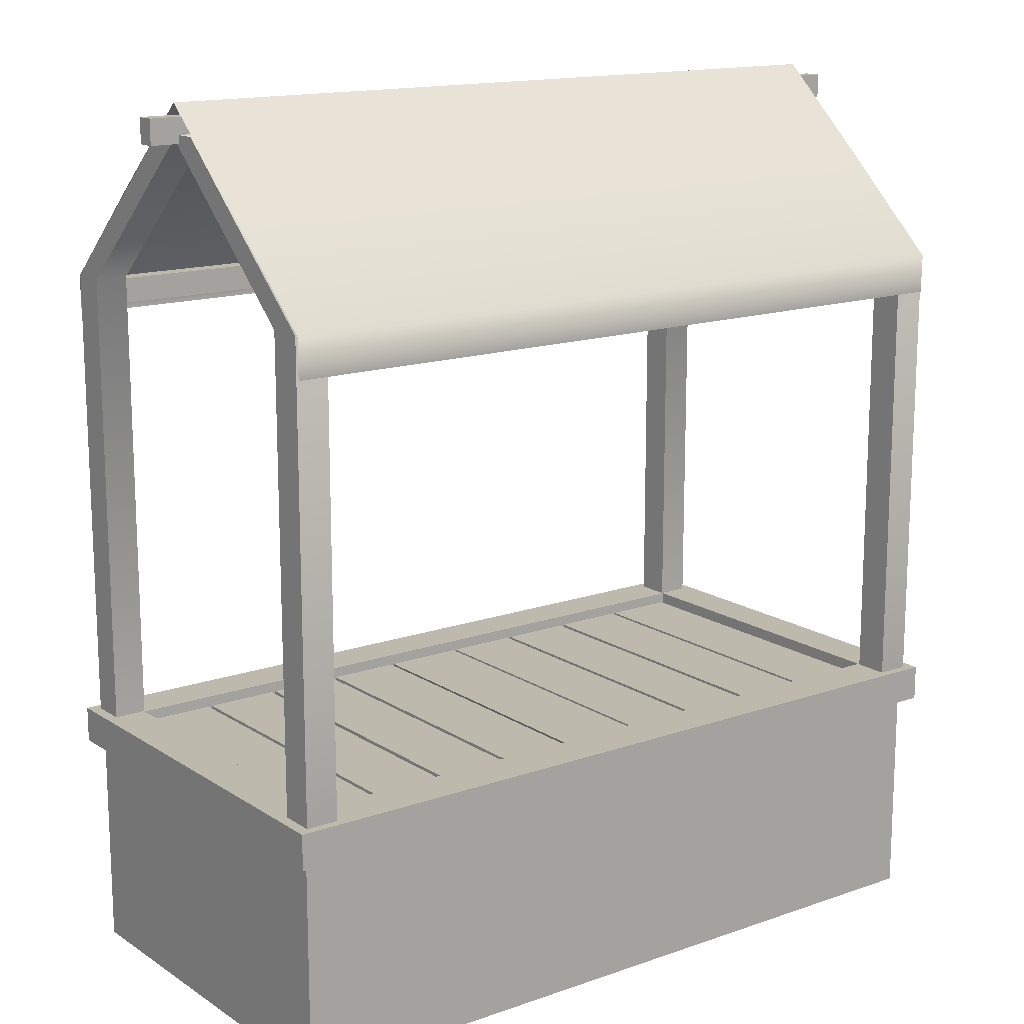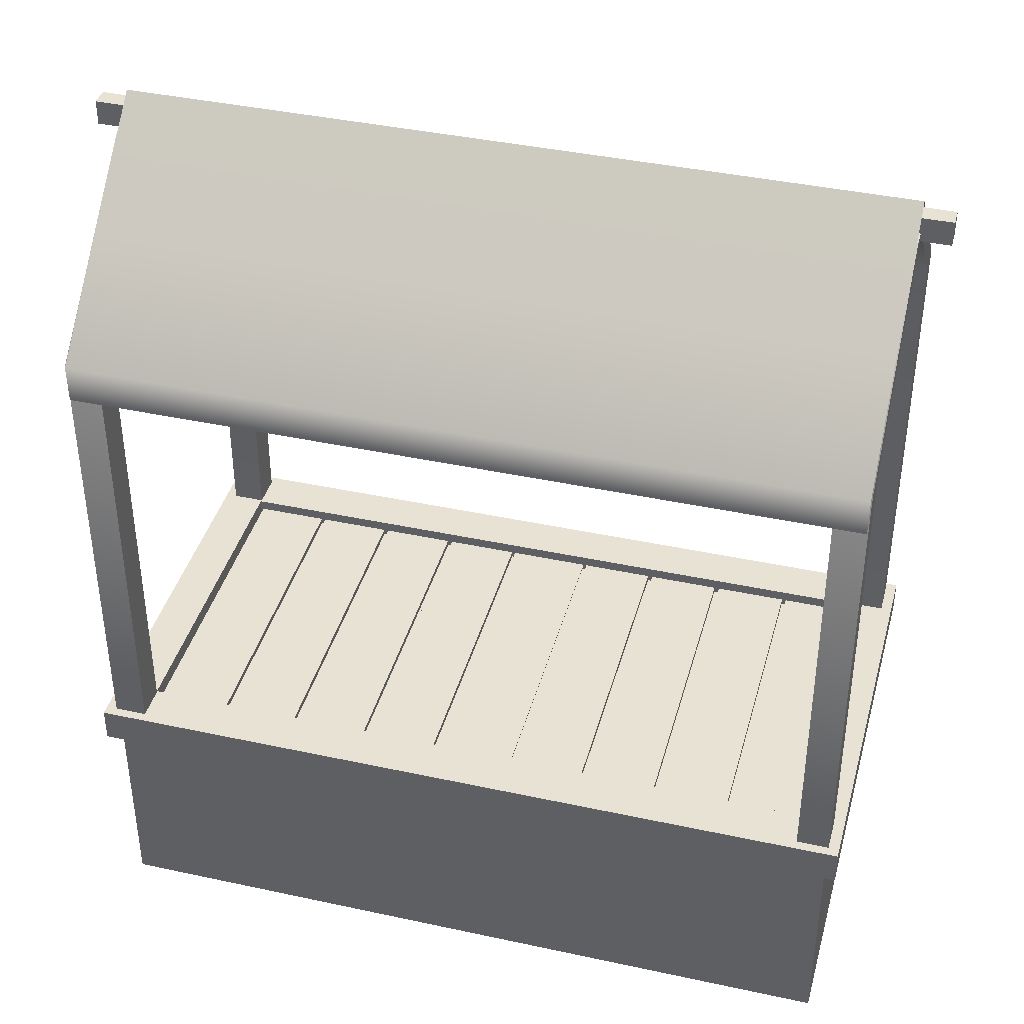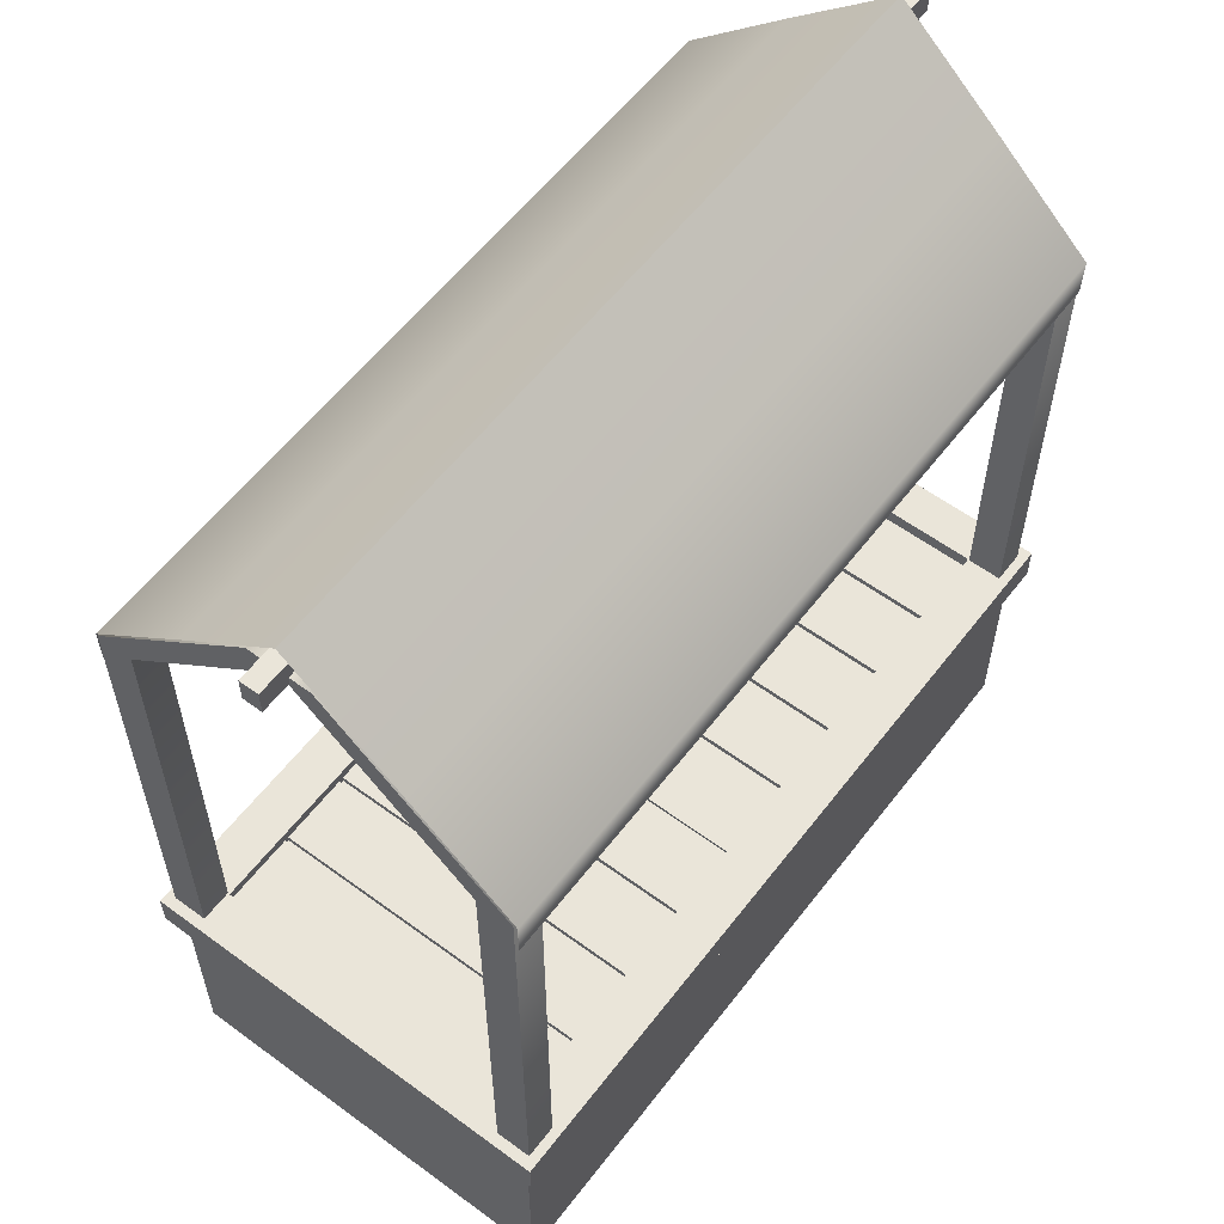
<metadata>
{"format":"obj","ext":"obj","renderer":"f3d","projection":"perspective","resolution":1024,"background":"white","views":[{"elev":15.0,"azim":143.3,"up":"+Z"},{"elev":39.9,"azim":15.0,"up":"+Z"},{"elev":58.3,"azim":-52.8,"up":"+Z"}]}
</metadata>
<code>
g MarketStall
v -1.705 -0.9145 0.9469
v -1.705 0.9145 0.9469
v -1.705 0.9145 1.101
v -1.705 -0.9145 1.101
v -1.658 -0.7238 1.101
v -1.658 -0.7238 3.069
v -1.658 -0.8737 3.069
v -1.658 -0.8737 1.101
v -1.518 -0.7238 1.101
v -1.518 -0.7238 3.069
v -1.658 -0.7238 3.069
v -1.658 -0.7238 1.101
v 0 -0.9145 0.9469
v -1.705 -0.9145 0.9469
v -1.705 -0.9145 1.101
v 0 -0.9145 1.101
v -1.658 -0.8737 1.101
v -1.658 -0.8737 3.069
v -1.518 -0.8737 3.069
v -1.518 -0.8737 1.101
v -1.52 0.7178 1.101
v -1.52 0.7178 1.027
v -1.52 -0.7178 1.027
v -1.52 -0.7178 1.101
v -1.518 0.8764 3.069
v -1.518 0.1331 3.741
v -1.658 0.1331 3.741
v -1.658 0.8764 3.069
v -1.653 0.8556 0.01246
v -1.653 -0.8556 0.01246
v 0 -0.8556 0.01246
v 0 0.8556 0.01246
v 1.653 0.8556 0.01246
v 1.653 -0.8556 0.01246
v -1.518 -0.7238 1.101
v -1.658 -0.7238 1.101
v -1.658 -0.8737 1.101
v -1.518 -0.8737 1.101
v -1.705 0.9145 0.9469
v 0 0.9145 0.9469
v 0 0.9145 1.101
v -1.705 0.9145 1.101
v -1.518 -0.8737 1.101
v -1.518 -0.8737 3.069
v -1.518 -0.7238 3.069
v -1.518 -0.7238 1.101
v -1.658 0.8764 1.101
v -1.658 0.8764 3.069
v -1.658 0.7265 3.069
v -1.658 0.7265 1.101
v -1.518 0.8764 1.101
v -1.518 0.8764 3.069
v -1.658 0.8764 3.069
v -1.658 0.8764 1.101
v -1.658 0.7265 1.101
v -1.658 0.7265 3.069
v -1.518 0.7265 3.069
v -1.518 0.7265 1.101
v -1.658 -0.8737 3.069
v -1.658 -0.1304 3.741
v -1.518 -0.1304 3.741
v -1.518 -0.8737 3.069
v -1.518 0.7265 1.101
v -1.518 0.7265 3.069
v -1.518 0.8764 3.069
v -1.518 0.8764 1.101
v -1.52 -0.7178 1.101
v -1.705 -0.9145 1.101
v -1.705 0.9145 1.101
v -1.52 0.7178 1.101
v 0 -0.7178 1.101
v 0 -0.9145 1.101
v -1.705 -0.9145 1.101
v -1.52 -0.7178 1.101
v -1.52 0.7178 1.101
v -1.705 0.9145 1.101
v 0 0.9145 1.101
v 0 0.7178 1.101
v 0 0.7178 1.027
v -1.52 -0.7178 1.027
v -1.52 0.7178 1.027
v 0 -0.7178 1.027
v 1.52 -0.7178 1.027
v 1.52 0.7178 1.027
v -1.52 -0.7178 1.101
v -1.52 -0.7178 1.027
v 0 -0.7178 1.027
v 0 -0.7178 1.101
v 0 0.7178 1.101
v 0 0.7178 1.027
v -1.52 0.7178 1.027
v -1.52 0.7178 1.101
v -1.653 -0.8556 0.01246
v -1.653 0.8556 0.01246
v -1.653 0.8556 0.9469
v -1.653 -0.8556 0.9469
v 0 -0.8556 0.01246
v -1.653 -0.8556 0.01246
v -1.653 -0.8556 0.9469
v 0 -0.8556 0.9469
v -1.653 0.8556 0.01246
v 0 0.8556 0.01246
v 0 0.8556 0.9469
v -1.653 0.8556 0.9469
v -1.518 0.01957 3.741
v -1.518 -0.1304 3.741
v -1.658 -0.1304 3.741
v -1.658 0.01957 3.741
v -1.518 0.1331 3.741
v -1.518 -0.01682 3.741
v -1.658 -0.01682 3.741
v -1.658 0.1331 3.741
v -1.658 0.8764 3.069
v -1.658 0.1331 3.741
v -1.658 -0.01682 3.741
v -1.658 0.7265 3.069
v -1.518 -0.7238 3.069
v -1.518 0.01957 3.741
v -1.658 0.01957 3.741
v -1.658 -0.7238 3.069
v -1.518 0.7265 3.069
v -1.518 -0.01682 3.741
v -1.518 0.1331 3.741
v -1.518 0.8764 3.069
v -1.658 -0.7238 3.069
v -1.658 0.01957 3.741
v -1.658 -0.1304 3.741
v -1.658 -0.8737 3.069
v -1.658 0.7265 3.069
v -1.658 -0.01682 3.741
v -1.518 -0.01682 3.741
v -1.518 0.7265 3.069
v -1.518 -0.8737 3.069
v -1.518 -0.1304 3.741
v -1.518 0.01957 3.741
v -1.518 -0.7238 3.069
v -1.535 0.8337 3.054
v 0 0.8337 3.054
v 0 0.7537 3.054
v -1.535 0.7537 3.054
v -1.535 0.8337 2.948
v 0 0.8337 2.948
v 0 0.8337 3.054
v -1.535 0.8337 3.054
v -1.535 0.7537 3.054
v 0 0.7537 3.054
v 0 0.7537 2.948
v -1.535 0.7537 2.948
v -1.535 0.7537 2.948
v 0 0.7537 2.948
v 0 0.8337 2.948
v -1.535 0.8337 2.948
v -1.535 -0.8387 2.948
v 0 -0.8387 2.948
v 0 -0.7587 2.948
v -1.535 -0.7587 2.948
v -1.535 -0.8387 3.054
v 0 -0.8387 3.054
v 0 -0.8387 2.948
v -1.535 -0.8387 2.948
v -1.535 -0.7587 2.948
v 0 -0.7587 2.948
v 0 -0.7587 3.054
v -1.535 -0.7587 3.054
v -1.535 -0.7587 3.054
v 0 -0.7587 3.054
v 0 -0.8387 3.054
v -1.535 -0.8387 3.054
v -1.783 0.03999 3.812
v 0 0.03999 3.812
v 0 -0.03999 3.812
v -1.783 -0.03999 3.812
v -1.783 0.03999 3.706
v 0 0.03999 3.706
v 0 0.03999 3.812
v -1.783 0.03999 3.812
v -1.783 -0.03999 3.812
v 0 -0.03999 3.812
v 0 -0.03999 3.706
v -1.783 -0.03999 3.706
v -1.783 -0.03999 3.706
v 0 -0.03999 3.706
v 0 0.03999 3.706
v -1.783 0.03999 3.706
v -1.783 -0.03999 3.812
v -1.783 -0.03999 3.706
v -1.783 0.03999 3.706
v -1.783 0.03999 3.812
v -1.177 0.7178 1.008
v -1.177 0.7178 1.054
v -1.177 -0.7178 1.054
v -1.177 -0.7178 1.008
v -1.195 0.7178 1.054
v -1.195 -0.7178 1.054
v -1.51 -0.7178 1.054
v -1.51 0.7178 1.054
v -0.8618 -0.7178 1.008
v -0.8618 -0.7178 1.054
v -0.8618 0.7178 1.054
v -0.8618 0.7178 1.008
v -1.195 -0.7178 1.008
v -1.195 -0.7178 1.054
v -1.195 0.7178 1.054
v -1.195 0.7178 1.008
v -0.8618 0.7178 1.054
v -0.8618 -0.7178 1.054
v -1.177 -0.7178 1.054
v -1.177 0.7178 1.054
v -1.51 0.7178 1.008
v -1.51 0.7178 1.054
v -1.51 -0.7178 1.054
v -1.51 -0.7178 1.008
v -0.8404 0.7178 1.008
v -0.8404 0.7178 1.054
v -0.8404 -0.7178 1.054
v -0.8404 -0.7178 1.008
v -0.5256 -0.7178 1.008
v -0.5256 -0.7178 1.054
v -0.5256 0.7178 1.054
v -0.5256 0.7178 1.008
v -0.5256 0.7178 1.054
v -0.5256 -0.7178 1.054
v -0.8404 -0.7178 1.054
v -0.8404 0.7178 1.054
v -0.5059 0.7178 1.008
v -0.5059 0.7178 1.054
v -0.5059 -0.7178 1.054
v -0.5059 -0.7178 1.008
v -0.191 -0.7178 1.008
v -0.191 -0.7178 1.054
v -0.191 0.7178 1.054
v -0.191 0.7178 1.008
v -0.191 0.7178 1.054
v -0.191 -0.7178 1.054
v -0.5059 -0.7178 1.054
v -0.5059 0.7178 1.054
v -0.1669 0.7178 1.008
v -0.1764 0.7178 1.054
v -0.1764 -0.7178 1.054
v -0.1669 -0.7178 1.008
v 0 0.7178 1.054
v 0 -0.7178 1.054
v -0.1764 -0.7178 1.054
v -0.1764 0.7178 1.054
v 1.705 -0.9145 0.9469
v 1.705 -0.9145 1.101
v 1.705 0.9145 1.101
v 1.705 0.9145 0.9469
v 1.658 -0.7238 1.101
v 1.658 -0.8737 1.101
v 1.658 -0.8737 3.069
v 1.658 -0.7238 3.069
v 1.518 -0.7238 1.101
v 1.658 -0.7238 1.101
v 1.658 -0.7238 3.069
v 1.518 -0.7238 3.069
v 0 -0.9145 0.9469
v 0 -0.9145 1.101
v 1.705 -0.9145 1.101
v 1.705 -0.9145 0.9469
v 1.658 -0.8737 1.101
v 1.518 -0.8737 1.101
v 1.518 -0.8737 3.069
v 1.658 -0.8737 3.069
v 1.52 0.7178 1.101
v 1.52 -0.7178 1.101
v 1.52 -0.7178 1.027
v 1.52 0.7178 1.027
v 1.518 0.8764 3.069
v 1.658 0.8764 3.069
v 1.658 0.1331 3.741
v 1.518 0.1331 3.741
v 1.518 -0.7238 1.101
v 1.518 -0.8737 1.101
v 1.658 -0.8737 1.101
v 1.658 -0.7238 1.101
v 1.705 0.9145 0.9469
v 1.705 0.9145 1.101
v 0 0.9145 1.101
v 0 0.9145 0.9469
v 1.518 -0.8737 1.101
v 1.518 -0.7238 1.101
v 1.518 -0.7238 3.069
v 1.518 -0.8737 3.069
v 1.658 0.8764 1.101
v 1.658 0.7265 1.101
v 1.658 0.7265 3.069
v 1.658 0.8764 3.069
v 1.518 0.8764 1.101
v 1.658 0.8764 1.101
v 1.658 0.8764 3.069
v 1.518 0.8764 3.069
v 1.658 0.7265 1.101
v 1.518 0.7265 1.101
v 1.518 0.7265 3.069
v 1.658 0.7265 3.069
v 1.658 -0.8737 3.069
v 1.518 -0.8737 3.069
v 1.518 -0.1304 3.741
v 1.658 -0.1304 3.741
v 1.518 0.7265 1.101
v 1.518 0.8764 1.101
v 1.518 0.8764 3.069
v 1.518 0.7265 3.069
v 1.52 -0.7178 1.101
v 1.52 0.7178 1.101
v 1.705 0.9145 1.101
v 1.705 -0.9145 1.101
v 0 -0.7178 1.101
v 1.52 -0.7178 1.101
v 1.705 -0.9145 1.101
v 0 -0.9145 1.101
v 1.52 0.7178 1.101
v 0 0.7178 1.101
v 0 0.9145 1.101
v 1.705 0.9145 1.101
v 1.52 -0.7178 1.101
v 0 -0.7178 1.101
v 0 -0.7178 1.027
v 1.52 -0.7178 1.027
v 0 0.7178 1.101
v 1.52 0.7178 1.101
v 1.52 0.7178 1.027
v 0 0.7178 1.027
v 1.653 -0.8556 0.01246
v 1.653 -0.8556 0.9469
v 1.653 0.8556 0.9469
v 1.653 0.8556 0.01246
v 0 -0.8556 0.01246
v 0 -0.8556 0.9469
v 1.653 -0.8556 0.9469
v 1.653 -0.8556 0.01246
v 1.653 0.8556 0.01246
v 1.653 0.8556 0.9469
v 0 0.8556 0.9469
v 0 0.8556 0.01246
v 1.518 0.01957 3.741
v 1.658 0.01957 3.741
v 1.658 -0.1304 3.741
v 1.518 -0.1304 3.741
v 1.518 0.1331 3.741
v 1.658 0.1331 3.741
v 1.658 -0.01682 3.741
v 1.518 -0.01682 3.741
v 1.658 0.8764 3.069
v 1.658 0.7265 3.069
v 1.658 -0.01682 3.741
v 1.658 0.1331 3.741
v 1.518 -0.7238 3.069
v 1.658 -0.7238 3.069
v 1.658 0.01957 3.741
v 1.518 0.01957 3.741
v 1.518 0.7265 3.069
v 1.518 0.8764 3.069
v 1.518 0.1331 3.741
v 1.518 -0.01682 3.741
v 1.658 -0.7238 3.069
v 1.658 -0.8737 3.069
v 1.658 -0.1304 3.741
v 1.658 0.01957 3.741
v 1.658 0.7265 3.069
v 1.518 0.7265 3.069
v 1.518 -0.01682 3.741
v 1.658 -0.01682 3.741
v 1.518 -0.8737 3.069
v 1.518 -0.7238 3.069
v 1.518 0.01957 3.741
v 1.518 -0.1304 3.741
v 1.535 0.8337 3.054
v 1.535 0.7537 3.054
v 0 0.7537 3.054
v 0 0.8337 3.054
v 1.535 0.8337 2.948
v 1.535 0.8337 3.054
v 0 0.8337 3.054
v 0 0.8337 2.948
v 1.535 0.7537 3.054
v 1.535 0.7537 2.948
v 0 0.7537 2.948
v 0 0.7537 3.054
v 1.535 0.7537 2.948
v 1.535 0.8337 2.948
v 0 0.8337 2.948
v 0 0.7537 2.948
v 1.535 -0.8387 2.948
v 1.535 -0.7587 2.948
v 0 -0.7587 2.948
v 0 -0.8387 2.948
v 1.535 -0.8387 3.054
v 1.535 -0.8387 2.948
v 0 -0.8387 2.948
v 0 -0.8387 3.054
v 1.535 -0.7587 2.948
v 1.535 -0.7587 3.054
v 0 -0.7587 3.054
v 0 -0.7587 2.948
v 1.535 -0.7587 3.054
v 1.535 -0.8387 3.054
v 0 -0.8387 3.054
v 0 -0.7587 3.054
v 1.783 0.03999 3.812
v 1.783 -0.03999 3.812
v 0 -0.03999 3.812
v 0 0.03999 3.812
v 1.783 0.03999 3.706
v 1.783 0.03999 3.812
v 0 0.03999 3.812
v 0 0.03999 3.706
v 1.783 -0.03999 3.812
v 1.783 -0.03999 3.706
v 0 -0.03999 3.706
v 0 -0.03999 3.812
v 1.783 -0.03999 3.706
v 1.783 0.03999 3.706
v 0 0.03999 3.706
v 0 -0.03999 3.706
v 1.783 -0.03999 3.812
v 1.783 0.03999 3.812
v 1.783 0.03999 3.706
v 1.783 -0.03999 3.706
v 1.177 0.7178 1.008
v 1.177 -0.7178 1.008
v 1.177 -0.7178 1.054
v 1.177 0.7178 1.054
v 1.195 0.7178 1.054
v 1.51 0.7178 1.054
v 1.51 -0.7178 1.054
v 1.195 -0.7178 1.054
v 0.8618 -0.7178 1.008
v 0.8618 0.7178 1.008
v 0.8618 0.7178 1.054
v 0.8618 -0.7178 1.054
v 1.195 -0.7178 1.008
v 1.195 0.7178 1.008
v 1.195 0.7178 1.054
v 1.195 -0.7178 1.054
v 0.8618 0.7178 1.054
v 1.177 0.7178 1.054
v 1.177 -0.7178 1.054
v 0.8618 -0.7178 1.054
v 1.51 0.7178 1.008
v 1.51 -0.7178 1.008
v 1.51 -0.7178 1.054
v 1.51 0.7178 1.054
v 0.8404 0.7178 1.008
v 0.8404 -0.7178 1.008
v 0.8404 -0.7178 1.054
v 0.8404 0.7178 1.054
v 0.5256 -0.7178 1.008
v 0.5256 0.7178 1.008
v 0.5256 0.7178 1.054
v 0.5256 -0.7178 1.054
v 0.5256 0.7178 1.054
v 0.8404 0.7178 1.054
v 0.8404 -0.7178 1.054
v 0.5256 -0.7178 1.054
v 0.5059 0.7178 1.008
v 0.5059 -0.7178 1.008
v 0.5059 -0.7178 1.054
v 0.5059 0.7178 1.054
v 0.191 -0.7178 1.008
v 0.191 0.7178 1.008
v 0.191 0.7178 1.054
v 0.191 -0.7178 1.054
v 0.191 0.7178 1.054
v 0.5059 0.7178 1.054
v 0.5059 -0.7178 1.054
v 0.191 -0.7178 1.054
v 0.1669 0.7178 1.008
v 0.1669 -0.7178 1.008
v 0.1764 -0.7178 1.054
v 0.1764 0.7178 1.054
v 0 0.7178 1.054
v 0.1764 0.7178 1.054
v 0.1764 -0.7178 1.054
v 0 -0.7178 1.054
v -1.653 0.8556 0.9469
v 0 0.8556 0.9469
v 0 0.9145 0.9469
v 1.653 0.8556 0.9469
v -1.705 0.9145 0.9469
v 1.705 0.9145 0.9469
v -1.653 -0.8556 0.9469
v 1.653 -0.8556 0.9469
v -1.705 -0.9145 0.9469
v 1.705 -0.9145 0.9469
v 0 -0.8556 0.9469
v 0 -0.9145 0.9469
v -1.654 0.8876 3.064
v -1.654 0.8857 2.899
v 0 0.8857 2.899
v 0 0.8876 3.064
v -1.654 0.4503 3.464
v 0 0.4503 3.464
v -1.654 3e-06 3.864
v 0 3e-06 3.864
v -1.654 -0.4503 3.464
v -1.654 3e-06 3.864
v 0 3e-06 3.864
v 0 -0.4503 3.464
v -1.654 -0.8876 3.064
v 0 -0.8876 3.064
v -1.654 -0.8857 2.899
v 0 -0.8857 2.899
v -1.654 0.8876 3.064
v 0 0.8857 2.899
v -1.654 0.8857 2.899
v 0 0.8876 3.064
v -1.654 0.4503 3.464
v 0 0.4503 3.464
v -1.654 3e-06 3.864
v 0 3e-06 3.864
v -1.654 -0.4503 3.464
v 0 3e-06 3.864
v -1.654 3e-06 3.864
v 0 -0.4503 3.464
v -1.654 -0.8876 3.064
v 0 -0.8876 3.064
v -1.654 -0.8857 2.899
v 0 -0.8857 2.899
v 1.654 0.8876 3.064
v 0 0.8857 2.899
v 1.654 0.8857 2.899
v 0 0.8876 3.064
v 1.654 0.4503 3.464
v 0 0.4503 3.464
v 1.654 3e-06 3.864
v 0 3e-06 3.864
v 1.654 -0.4503 3.464
v 0 3e-06 3.864
v 1.654 3e-06 3.864
v 0 -0.4503 3.464
v 1.654 -0.8876 3.064
v 0 -0.8876 3.064
v 1.654 -0.8857 2.899
v 0 -0.8857 2.899
v 1.654 0.8876 3.064
v 1.654 0.8857 2.899
v 0 0.8857 2.899
v 0 0.8876 3.064
v 1.654 0.4503 3.464
v 0 0.4503 3.464
v 1.654 3e-06 3.864
v 0 3e-06 3.864
v 1.654 -0.4503 3.464
v 1.654 3e-06 3.864
v 0 3e-06 3.864
v 0 -0.4503 3.464
v 1.654 -0.8876 3.064
v 0 -0.8876 3.064
v 1.654 -0.8857 2.899
v 0 -0.8857 2.899
g MarketStall_0
f 3 2 1
f 4 3 1
f 7 6 5
f 8 7 5
f 11 10 9
f 12 11 9
f 15 14 13
f 16 15 13
f 19 18 17
f 20 19 17
f 23 22 21
f 24 23 21
f 27 26 25
f 28 27 25
f 31 30 29
f 32 31 29
f 31 32 33
f 34 31 33
f 37 36 35
f 38 37 35
f 41 40 39
f 42 41 39
f 45 44 43
f 46 45 43
f 49 48 47
f 50 49 47
f 53 52 51
f 54 53 51
f 57 56 55
f 58 57 55
f 61 60 59
f 62 61 59
f 65 64 63
f 66 65 63
f 69 68 67
f 70 69 67
f 73 72 71
f 74 73 71
f 77 76 75
f 78 77 75
f 81 80 79
f 80 82 79
f 82 83 79
f 83 84 79
f 87 86 85
f 88 87 85
f 91 90 89
f 92 91 89
f 95 94 93
f 96 95 93
f 99 98 97
f 100 99 97
f 103 102 101
f 104 103 101
f 107 106 105
f 108 107 105
f 111 110 109
f 112 111 109
f 115 114 113
f 116 115 113
f 119 118 117
f 120 119 117
f 123 122 121
f 124 123 121
f 127 126 125
f 128 127 125
f 131 130 129
f 132 131 129
f 135 134 133
f 136 135 133
f 139 138 137
f 140 139 137
f 143 142 141
f 144 143 141
f 147 146 145
f 148 147 145
f 151 150 149
f 152 151 149
f 155 154 153
f 156 155 153
f 159 158 157
f 160 159 157
f 163 162 161
f 164 163 161
f 167 166 165
f 168 167 165
f 171 170 169
f 172 171 169
f 175 174 173
f 176 175 173
f 179 178 177
f 180 179 177
f 183 182 181
f 184 183 181
f 187 186 185
f 188 187 185
f 191 190 189
f 192 191 189
f 195 194 193
f 196 195 193
f 199 198 197
f 200 199 197
f 203 202 201
f 204 203 201
f 207 206 205
f 208 207 205
f 211 210 209
f 212 211 209
f 215 214 213
f 216 215 213
f 219 218 217
f 220 219 217
f 223 222 221
f 224 223 221
f 227 226 225
f 228 227 225
f 231 230 229
f 232 231 229
f 235 234 233
f 236 235 233
f 239 238 237
f 240 239 237
f 243 242 241
f 244 243 241
f 247 246 245
f 248 247 245
f 251 250 249
f 252 251 249
f 255 254 253
f 256 255 253
f 259 258 257
f 260 259 257
f 263 262 261
f 264 263 261
f 267 266 265
f 268 267 265
f 271 270 269
f 272 271 269
f 275 274 273
f 276 275 273
f 279 278 277
f 280 279 277
f 283 282 281
f 284 283 281
f 287 286 285
f 288 287 285
f 291 290 289
f 292 291 289
f 295 294 293
f 296 295 293
f 299 298 297
f 300 299 297
f 303 302 301
f 304 303 301
f 307 306 305
f 308 307 305
f 311 310 309
f 312 311 309
f 315 314 313
f 316 315 313
f 319 318 317
f 320 319 317
f 323 322 321
f 324 323 321
f 327 326 325
f 328 327 325
f 331 330 329
f 332 331 329
f 335 334 333
f 336 335 333
f 339 338 337
f 340 339 337
f 343 342 341
f 344 343 341
f 347 346 345
f 348 347 345
f 351 350 349
f 352 351 349
f 355 354 353
f 356 355 353
f 359 358 357
f 360 359 357
f 363 362 361
f 364 363 361
f 367 366 365
f 368 367 365
f 371 370 369
f 372 371 369
f 375 374 373
f 376 375 373
f 379 378 377
f 380 379 377
f 383 382 381
f 384 383 381
f 387 386 385
f 388 387 385
f 391 390 389
f 392 391 389
f 395 394 393
f 396 395 393
f 399 398 397
f 400 399 397
f 403 402 401
f 404 403 401
f 407 406 405
f 408 407 405
f 411 410 409
f 412 411 409
f 415 414 413
f 416 415 413
f 419 418 417
f 420 419 417
f 423 422 421
f 424 423 421
f 427 426 425
f 428 427 425
f 431 430 429
f 432 431 429
f 435 434 433
f 436 435 433
f 439 438 437
f 440 439 437
f 443 442 441
f 444 443 441
f 447 446 445
f 448 447 445
f 451 450 449
f 452 451 449
f 455 454 453
f 456 455 453
f 459 458 457
f 460 459 457
f 463 462 461
f 464 463 461
f 467 466 465
f 468 467 465
f 471 470 469
f 472 471 469
f 475 474 473
f 476 475 473
f 479 478 477
f 478 479 480
f 481 479 477
f 479 482 480
f 481 477 483
f 480 482 484
f 485 481 483
f 482 486 484
f 485 483 487
f 484 486 487
f 488 485 487
f 486 488 487
g MarketStall_1
f 491 490 489
f 492 491 489
f 492 489 493
f 494 492 493
f 494 493 495
f 496 494 495
f 499 498 497
f 500 499 497
f 500 497 501
f 502 500 501
f 502 501 503
f 504 502 503
f 507 506 505
f 506 508 505
f 505 508 509
f 508 510 509
f 509 510 511
f 510 512 511
f 515 514 513
f 514 516 513
f 513 516 517
f 516 518 517
f 517 518 519
f 518 520 519
f 523 522 521
f 522 524 521
f 521 524 525
f 524 526 525
f 525 526 527
f 526 528 527
f 531 530 529
f 530 532 529
f 529 532 533
f 532 534 533
f 533 534 535
f 534 536 535
f 539 538 537
f 540 539 537
f 540 537 541
f 542 540 541
f 542 541 543
f 544 542 543
f 547 546 545
f 548 547 545
f 548 545 549
f 550 548 549
f 550 549 551
f 552 550 551

</code>
